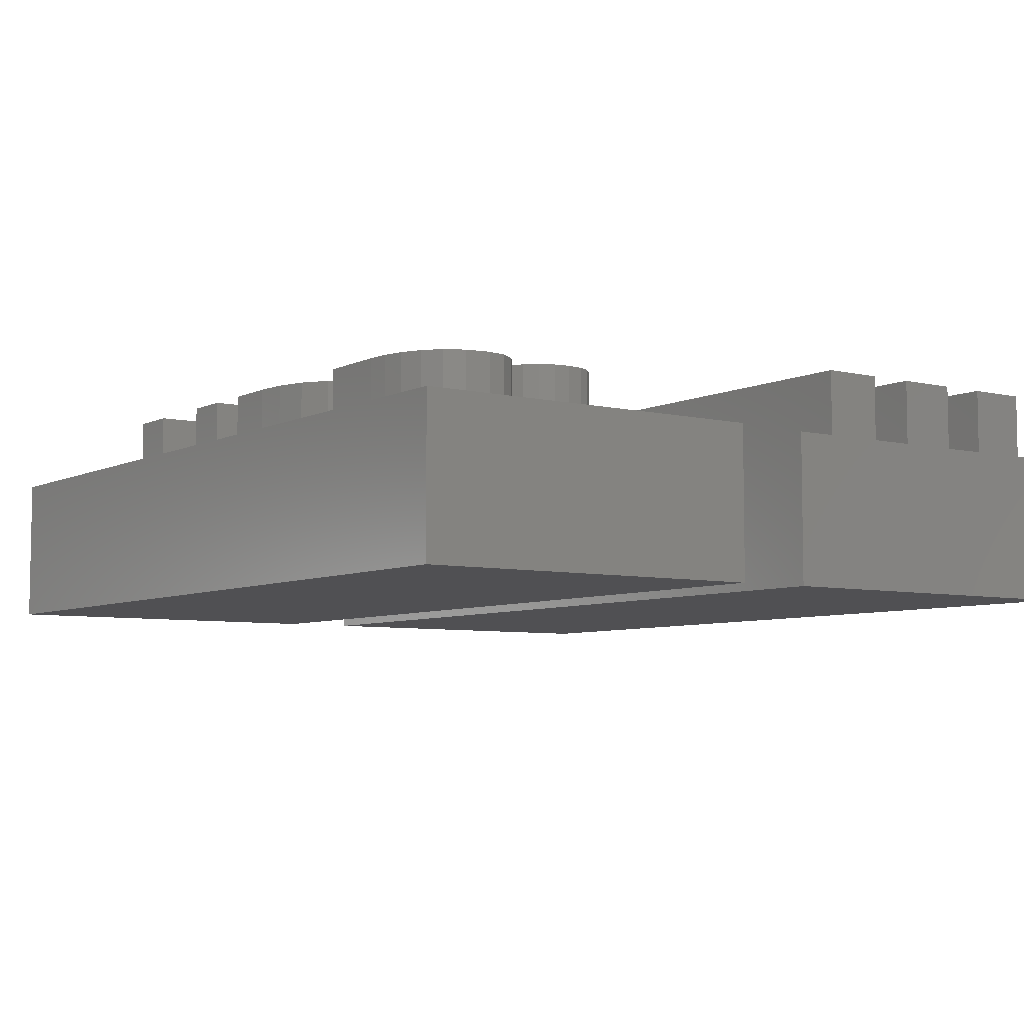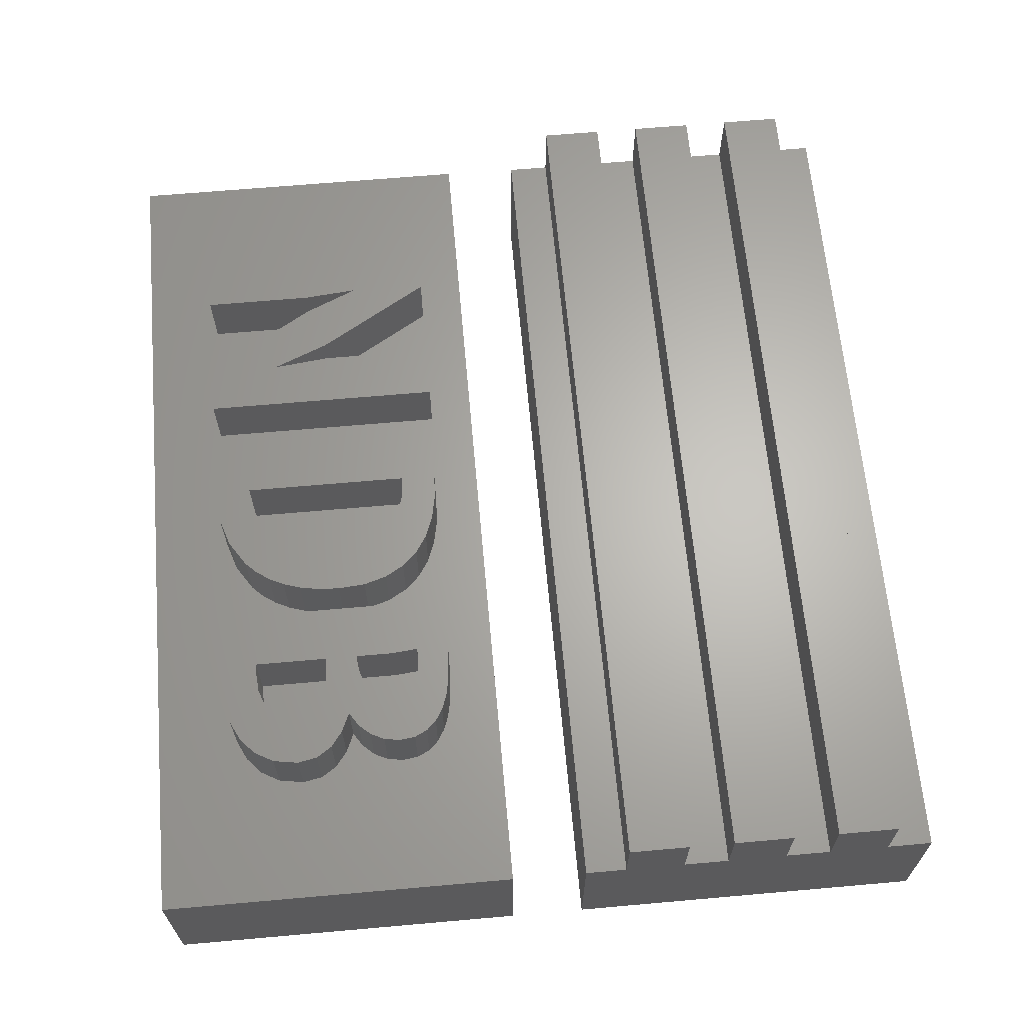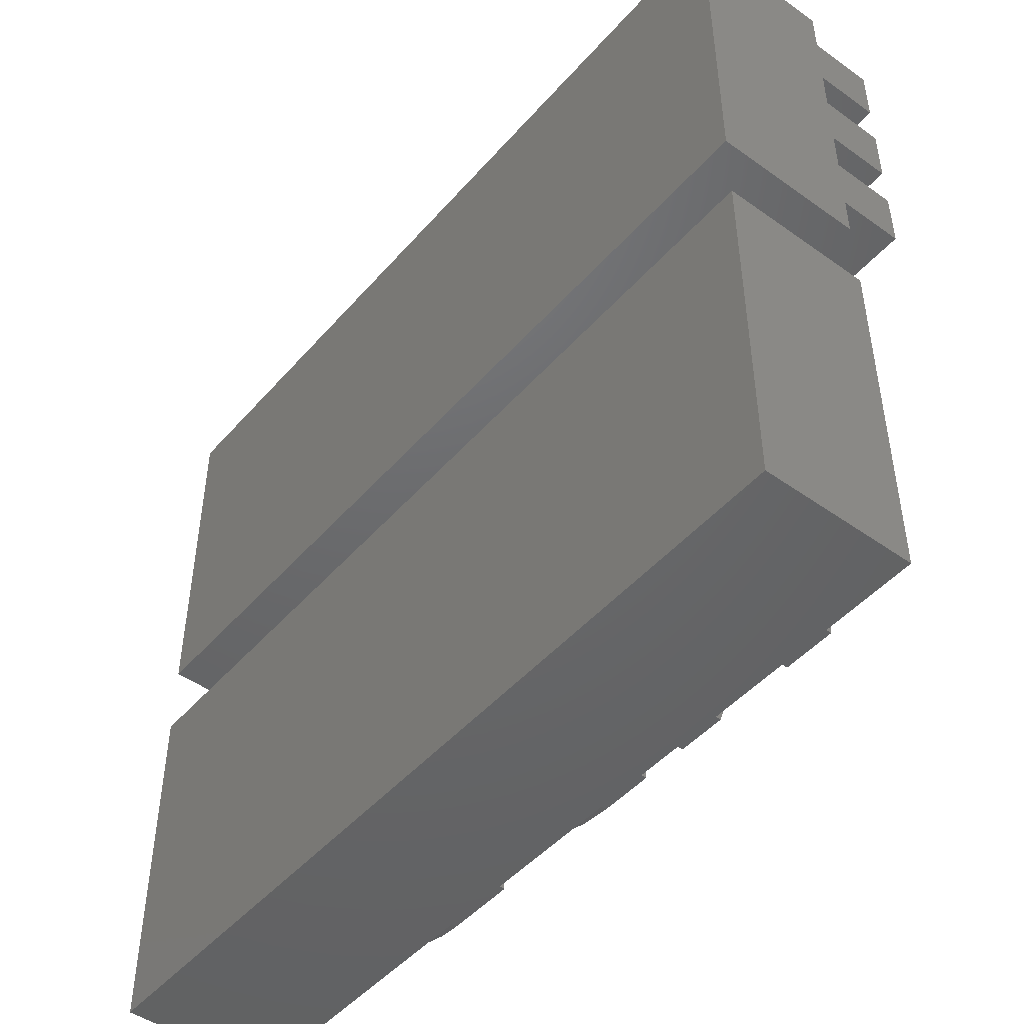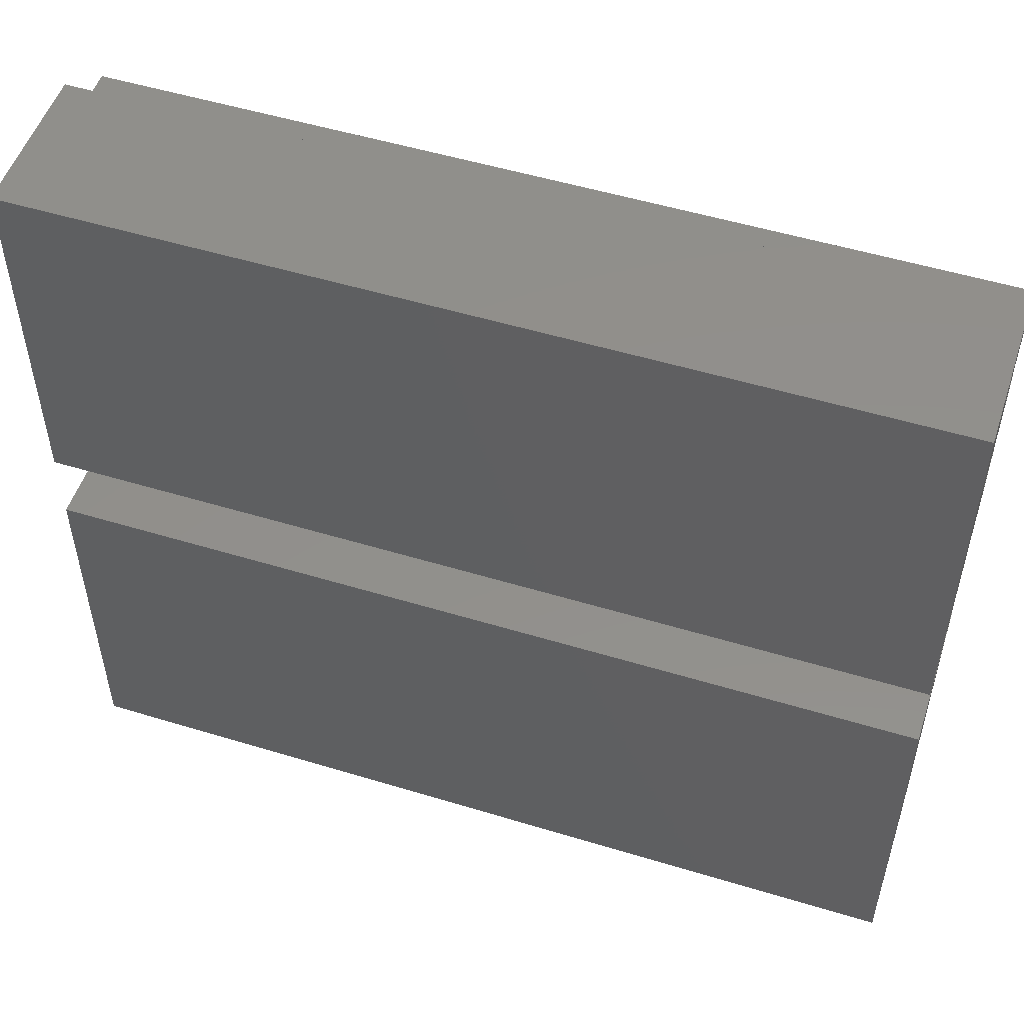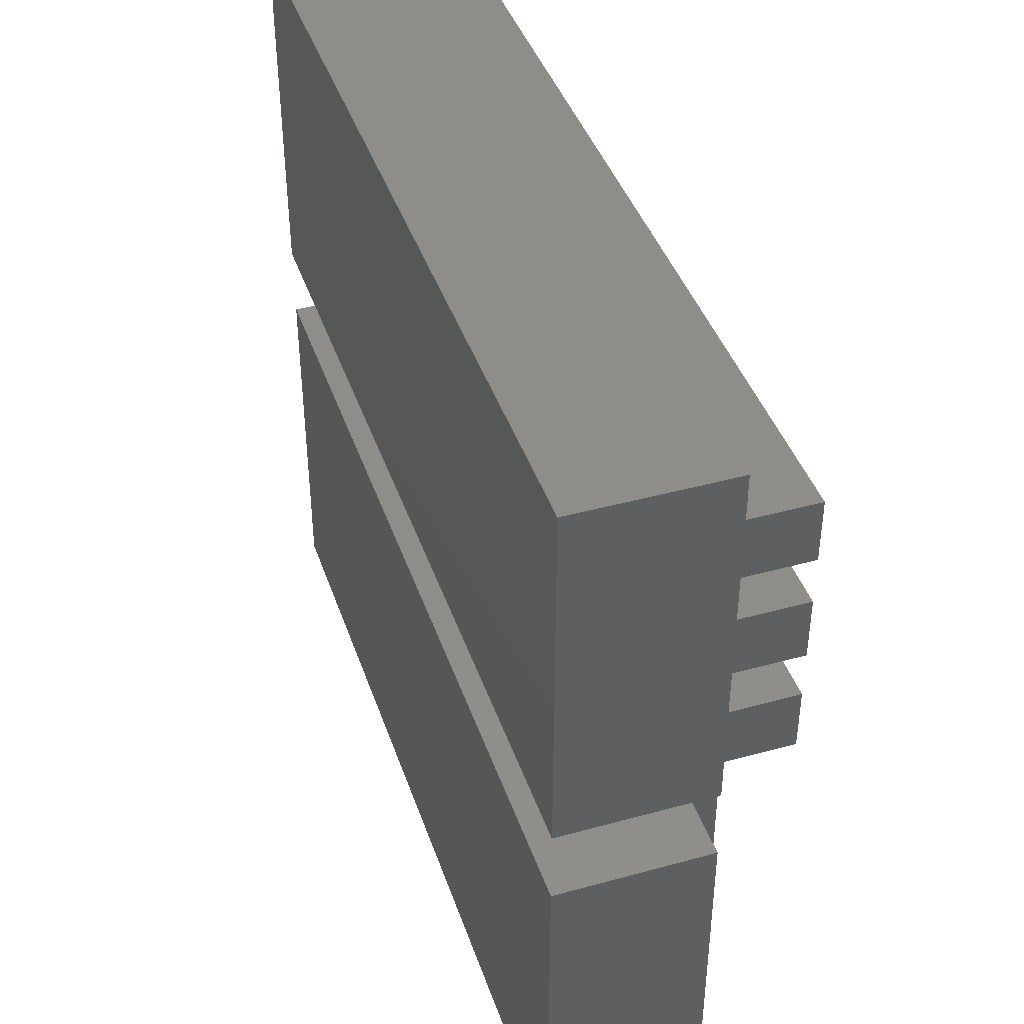
<metadata>
{"format":"stl","ext":"stl","renderer":"f3d","projection":"perspective","resolution":1024,"background":"white","views":[{"elev":-6.3,"azim":54.7,"up":"+Z"},{"elev":64.9,"azim":84.9,"up":"+Z"},{"elev":-47.4,"azim":-128.8,"up":"+Y"},{"elev":52.2,"azim":-161.8,"up":"+Y"},{"elev":42.0,"azim":-108.3,"up":"+Y"}]}
</metadata>
<code>
# stl→obj: 252 verts, 496 faces
v 3.701 72.92 13
v 15.2 72.92 15.02
v 15.2 72.92 13
v 3.701 72.92 15.02
v 15.2 68.17 15.02
v 3.701 68.17 13
v 15.2 68.17 13
v 3.701 68.17 15.02
v 7.469 70.11 15.02
v 7.382 70.87 15.02
v 7.16 70.85 15.02
v 6.559 70.63 15.02
v 6.252 71.33 15.02
v 6.319 70.61 15.02
v 13.19 70.78 15.02
v 13.12 71.01 15.02
v 12.94 70.89 15.02
v 13.26 71.16 15.02
v 13.39 70.62 15.02
v 13.35 71.34 15.02
v 13.38 71.55 15.02
v 5.61 69.17 15.02
v 5.541 72.27 15.02
v 5.61 71.79 15.02
v 6.319 69.17 15.02
v 7.425 69.17 15.02
v 8.08 69.17 15.02
v 8.721 69.17 15.02
v 8.08 72.34 15.02
v 8.651 72.27 15.02
v 9.451 69.17 15.02
v 9.874 69.21 15.02
v 10.26 69.34 15.02
v 11.39 69.17 15.02
v 10.59 69.56 15.02
v 10.73 69.71 15.02
v 10.85 69.88 15.02
v 10.95 70.08 15.02
v 11.02 70.31 15.02
v 11.07 70.56 15.02
v 11.08 70.85 15.02
v 11.32 72.24 15.02
v 11.39 71.79 15.02
v 12.35 69.17 15.02
v 12.64 69.2 15.02
v 12.92 69.27 15.02
v 13.18 69.39 15.02
v 13.39 69.58 15.02
v 13.53 69.83 15.02
v 13.58 70.16 15.02
v 6.279 72.33 15.02
v 7.382 72.27 15.02
v 8.866 72.29 15.02
v 9.091 72.3 15.02
v 9.3 72.3 15.02
v 9.467 72.3 15.02
v 9.802 72.28 15.02
v 10.11 72.22 15.02
v 10.39 72.12 15.02
v 10.62 71.97 15.02
v 10.81 71.76 15.02
v 10.96 71.51 15.02
v 11.05 71.21 15.02
v 11.52 72.27 15.02
v 11.73 72.29 15.02
v 11.93 72.3 15.02
v 12.09 72.3 15.02
v 12.57 72.27 15.02
v 12.79 72.23 15.02
v 12.99 72.16 15.02
v 13.15 72.06 15.02
v 13.27 71.93 15.02
v 13.35 71.76 15.02
v 13.53 70.42 15.02
v 8.721 71.79 15.02
v 9.819 69.73 15.02
v 9.449 71.51 15.02
v 9.449 69.65 15.02
v 9.451 71.85 15.02
v 9.705 71.83 15.02
v 9.907 71.77 15.02
v 10.07 69.88 15.02
v 10.06 71.67 15.02
v 10.18 71.55 15.02
v 10.23 70.09 15.02
v 10.27 71.4 15.02
v 10.31 70.32 15.02
v 10.32 71.21 15.02
v 10.35 70.57 15.02
v 10.35 70.79 15.02
v 12.18 71.04 15.02
v 12.12 71.52 15.02
v 12.12 71.04 15.02
v 12.15 71.88 15.02
v 12.22 71.88 15.02
v 12.37 71.07 15.02
v 12.39 71.86 15.02
v 12.55 71.15 15.02
v 12.56 71.81 15.02
v 12.68 71.3 15.02
v 12.68 71.7 15.02
v 12.73 71.51 15.02
v 12.08 71.87 15.02
v 12.24 69.65 15.02
v 12.12 70.61 15.02
v 12.12 69.65 15.02
v 12.31 70.61 15.02
v 12.51 69.67 15.02
v 12.55 70.59 15.02
v 12.72 69.75 15.02
v 12.73 70.51 15.02
v 12.85 69.9 15.02
v 12.85 70.36 15.02
v 12.89 70.14 15.02
v 8.08 69.17 15.88
v 8.08 72.34 15.88
v 7.425 69.17 15.88
v 6.559 70.63 15.88
v 6.252 71.33 15.88
v 6.319 70.61 15.88
v 6.319 69.17 15.88
v 5.61 69.17 15.88
v 5.61 71.79 15.88
v 5.541 72.27 15.88
v 6.279 72.33 15.88
v 7.16 70.85 15.88
v 7.469 70.11 15.88
v 7.382 70.87 15.88
v 7.382 72.27 15.88
v 8.651 72.27 15.88
v 8.866 72.29 15.88
v 9.091 72.3 15.88
v 9.3 72.3 15.88
v 9.467 72.3 15.88
v 9.802 72.28 15.88
v 10.11 72.22 15.88
v 10.39 72.12 15.88
v 10.62 71.97 15.88
v 10.81 71.76 15.88
v 10.96 71.51 15.88
v 11.05 71.21 15.88
v 11.08 70.85 15.88
v 11.07 70.56 15.88
v 11.02 70.31 15.88
v 10.95 70.08 15.88
v 10.85 69.88 15.88
v 10.73 69.71 15.88
v 10.59 69.56 15.88
v 10.26 69.34 15.88
v 9.874 69.21 15.88
v 9.451 69.17 15.88
v 8.721 69.17 15.88
v 8.721 71.79 15.88
v 9.449 69.65 15.88
v 9.449 71.51 15.88
v 9.819 69.73 15.88
v 10.07 69.88 15.88
v 10.23 70.09 15.88
v 10.31 70.32 15.88
v 10.35 70.57 15.88
v 10.35 70.79 15.88
v 10.32 71.21 15.88
v 10.27 71.4 15.88
v 10.18 71.55 15.88
v 10.06 71.67 15.88
v 9.907 71.77 15.88
v 9.705 71.83 15.88
v 9.451 71.85 15.88
v 11.39 71.79 15.88
v 11.39 69.17 15.88
v 11.32 72.24 15.88
v 11.52 72.27 15.88
v 11.73 72.29 15.88
v 11.93 72.3 15.88
v 12.09 72.3 15.88
v 12.57 72.27 15.88
v 12.79 72.23 15.88
v 12.99 72.16 15.88
v 13.15 72.06 15.88
v 13.27 71.93 15.88
v 13.35 71.76 15.88
v 13.38 71.55 15.88
v 13.35 71.34 15.88
v 13.26 71.16 15.88
v 13.12 71.01 15.88
v 12.94 70.89 15.88
v 13.19 70.78 15.88
v 13.39 70.62 15.88
v 13.53 70.42 15.88
v 13.58 70.16 15.88
v 13.53 69.83 15.88
v 13.39 69.58 15.88
v 13.18 69.39 15.88
v 12.92 69.27 15.88
v 12.64 69.2 15.88
v 12.35 69.17 15.88
v 12.12 71.04 15.88
v 12.12 71.52 15.88
v 12.18 71.04 15.88
v 12.37 71.07 15.88
v 12.55 71.15 15.88
v 12.68 71.3 15.88
v 12.73 71.51 15.88
v 12.68 71.7 15.88
v 12.56 71.81 15.88
v 12.39 71.86 15.88
v 12.22 71.88 15.88
v 12.15 71.88 15.88
v 12.08 71.87 15.88
v 12.12 69.65 15.88
v 12.24 69.65 15.88
v 12.51 69.67 15.88
v 12.72 69.75 15.88
v 12.85 69.9 15.88
v 12.89 70.14 15.88
v 12.85 70.36 15.88
v 12.73 70.51 15.88
v 12.55 70.59 15.88
v 12.31 70.61 15.88
v 12.12 70.61 15.88
v 15.2 73.92 15
v 3.701 73.92 13
v 15.2 73.92 13
v 3.701 73.92 15
v 3.701 75.27 15.86
v 3.701 74.47 15
v 3.701 74.47 15.86
v 3.701 76.67 15.86
v 3.701 75.87 15
v 3.701 75.87 15.86
v 3.701 78.07 15.86
v 3.701 77.27 15
v 3.701 77.27 15.86
v 3.701 78.67 13
v 3.701 75.27 15
v 3.701 76.67 15
v 3.701 78.07 15
v 3.701 78.67 15
v 15.2 78.67 13
v 15.2 74.47 15
v 15.2 75.27 15
v 15.2 74.47 15.86
v 15.2 75.87 15
v 15.2 76.67 15
v 15.2 75.87 15.86
v 15.2 77.27 15
v 15.2 77.27 15.86
v 15.2 78.07 15
v 15.2 78.67 15
v 15.2 78.07 15.86
v 15.2 76.67 15.86
v 15.2 75.27 15.86
f 1 2 3
f 2 1 4
f 5 6 7
f 6 5 8
f 3 5 7
f 5 3 2
f 9 10 11
f 12 13 14
f 15 16 17
f 16 15 18
f 18 15 19
f 18 19 20
f 20 19 21
f 8 22 4
f 22 8 5
f 4 22 23
f 23 22 24
f 22 5 25
f 25 5 26
f 25 26 14
f 14 26 12
f 26 5 27
f 27 5 28
f 27 28 29
f 29 28 30
f 28 5 31
f 31 5 32
f 32 5 33
f 33 5 34
f 33 34 35
f 35 34 36
f 36 34 37
f 37 34 38
f 38 34 39
f 39 34 40
f 40 34 41
f 41 34 42
f 42 34 43
f 34 5 44
f 44 5 45
f 45 5 46
f 46 5 47
f 47 5 48
f 48 5 49
f 49 5 50
f 4 51 2
f 51 4 23
f 2 51 29
f 29 51 52
f 52 51 11
f 52 11 10
f 2 29 30
f 2 30 53
f 2 53 54
f 2 54 55
f 2 55 56
f 2 56 57
f 2 57 58
f 2 58 59
f 2 59 42
f 42 59 60
f 42 60 61
f 42 61 62
f 42 62 63
f 42 63 41
f 2 42 64
f 2 64 65
f 2 65 66
f 2 66 67
f 2 67 68
f 2 68 69
f 2 69 70
f 2 70 71
f 2 71 72
f 2 72 73
f 2 73 21
f 2 21 19
f 2 19 74
f 2 74 50
f 2 50 5
f 75 30 28
f 4 6 8
f 6 4 1
f 76 77 78
f 77 76 79
f 79 76 80
f 80 76 81
f 81 76 82
f 81 82 83
f 83 82 84
f 84 82 85
f 84 85 86
f 86 85 87
f 86 87 88
f 88 87 89
f 88 89 90
f 91 92 93
f 92 91 94
f 94 91 95
f 95 91 96
f 95 96 97
f 97 96 98
f 97 98 99
f 99 98 100
f 99 100 101
f 101 100 102
f 94 103 92
f 104 105 106
f 105 104 107
f 107 104 108
f 107 108 109
f 109 108 110
f 109 110 111
f 111 110 112
f 111 112 113
f 113 112 114
f 29 115 27
f 115 29 116
f 115 26 27
f 26 115 117
f 118 26 117
f 26 118 12
f 119 12 118
f 12 119 13
f 13 120 14
f 120 13 119
f 14 121 25
f 121 14 120
f 121 22 25
f 22 121 122
f 123 22 122
f 22 123 24
f 124 24 123
f 24 124 23
f 124 51 23
f 51 124 125
f 11 125 126
f 125 11 51
f 9 126 127
f 126 9 11
f 128 9 127
f 9 128 10
f 129 10 128
f 10 129 52
f 52 116 29
f 116 52 129
f 121 123 122
f 123 121 119
f 119 121 120
f 123 125 124
f 125 123 119
f 125 119 118
f 125 118 126
f 126 118 117
f 126 117 127
f 127 117 115
f 127 129 128
f 129 127 116
f 116 127 115
f 130 53 30
f 53 130 131
f 131 54 53
f 54 131 132
f 132 55 54
f 55 132 133
f 133 56 55
f 56 133 134
f 134 57 56
f 57 134 135
f 135 58 57
f 58 135 136
f 136 59 58
f 59 136 137
f 137 60 59
f 60 137 138
f 60 139 61
f 139 60 138
f 61 140 62
f 140 61 139
f 63 140 141
f 140 63 62
f 63 142 41
f 142 63 141
f 40 142 143
f 142 40 41
f 39 143 144
f 143 39 40
f 38 144 145
f 144 38 39
f 37 145 146
f 145 37 38
f 37 147 36
f 147 37 146
f 36 148 35
f 148 36 147
f 148 33 35
f 33 148 149
f 149 32 33
f 32 149 150
f 150 31 32
f 31 150 151
f 151 28 31
f 28 151 152
f 153 28 152
f 28 153 75
f 130 75 153
f 75 130 30
f 77 154 78
f 154 77 155
f 154 76 78
f 76 154 156
f 156 82 76
f 82 156 157
f 158 82 157
f 82 158 85
f 159 85 158
f 85 159 87
f 160 87 159
f 87 160 89
f 161 89 160
f 89 161 90
f 162 90 161
f 90 162 88
f 163 88 162
f 88 163 86
f 164 86 163
f 86 164 84
f 165 84 164
f 84 165 83
f 165 81 83
f 81 165 166
f 166 80 81
f 80 166 167
f 167 79 80
f 79 167 168
f 79 155 77
f 155 79 168
f 151 153 152
f 153 151 131
f 131 151 132
f 132 151 133
f 133 151 154
f 154 151 156
f 156 151 150
f 156 150 157
f 157 150 149
f 157 149 158
f 158 149 159
f 159 149 148
f 159 148 160
f 160 148 161
f 161 148 137
f 137 148 138
f 138 148 147
f 138 147 139
f 139 147 146
f 139 146 140
f 140 146 145
f 140 145 144
f 140 144 141
f 141 144 143
f 141 143 142
f 133 168 134
f 168 133 155
f 155 133 154
f 134 168 167
f 134 167 135
f 135 167 166
f 135 166 136
f 136 166 165
f 136 165 164
f 136 164 137
f 137 164 163
f 137 163 162
f 137 162 161
f 131 130 153
f 169 34 170
f 34 169 43
f 171 43 169
f 43 171 42
f 171 64 42
f 64 171 172
f 172 65 64
f 65 172 173
f 173 66 65
f 66 173 174
f 174 67 66
f 67 174 175
f 175 68 67
f 68 175 176
f 176 69 68
f 69 176 177
f 177 70 69
f 70 177 178
f 70 179 71
f 179 70 178
f 72 179 180
f 179 72 71
f 73 180 181
f 180 73 72
f 21 181 182
f 181 21 73
f 21 183 20
f 183 21 182
f 18 183 184
f 183 18 20
f 16 184 185
f 184 16 18
f 185 17 16
f 17 185 186
f 186 15 17
f 15 186 187
f 187 19 15
f 19 187 188
f 19 189 74
f 189 19 188
f 50 189 190
f 189 50 74
f 50 191 49
f 191 50 190
f 49 192 48
f 192 49 191
f 192 47 48
f 47 192 193
f 193 46 47
f 46 193 194
f 194 45 46
f 45 194 195
f 195 44 45
f 44 195 196
f 196 34 44
f 34 196 170
f 92 197 93
f 197 92 198
f 197 91 93
f 91 197 199
f 199 96 91
f 96 199 200
f 96 201 98
f 201 96 200
f 202 98 201
f 98 202 100
f 203 100 202
f 100 203 102
f 203 101 102
f 101 203 204
f 204 99 101
f 99 204 205
f 205 97 99
f 97 205 206
f 206 95 97
f 95 206 207
f 207 94 95
f 94 207 208
f 208 103 94
f 103 208 209
f 103 198 92
f 198 103 209
f 210 104 106
f 104 210 211
f 211 108 104
f 108 211 212
f 108 213 110
f 213 108 212
f 214 110 213
f 110 214 112
f 215 112 214
f 112 215 114
f 216 114 215
f 114 216 113
f 217 113 216
f 113 217 111
f 111 218 109
f 218 111 217
f 218 107 109
f 107 218 219
f 219 105 107
f 105 219 220
f 105 210 106
f 210 105 220
f 170 210 169
f 210 170 196
f 169 210 172
f 172 210 173
f 173 210 174
f 174 210 209
f 210 196 211
f 211 196 212
f 212 196 195
f 212 195 213
f 213 195 194
f 213 194 214
f 214 194 215
f 193 186 194
f 186 193 187
f 187 193 192
f 187 192 188
f 188 192 191
f 188 191 189
f 189 191 190
f 219 197 220
f 197 219 199
f 199 219 200
f 200 219 218
f 200 218 201
f 201 218 217
f 201 217 202
f 202 217 203
f 203 217 216
f 203 216 177
f 177 216 178
f 178 216 215
f 178 215 186
f 186 215 194
f 178 186 185
f 178 185 179
f 179 185 184
f 179 184 180
f 180 184 183
f 180 183 181
f 181 183 182
f 209 175 174
f 175 209 208
f 175 208 176
f 176 208 207
f 176 207 206
f 176 206 205
f 176 205 204
f 176 204 177
f 177 204 203
f 210 198 209
f 198 210 220
f 198 220 197
f 172 171 169
f 3 6 1
f 6 3 7
f 221 222 223
f 222 221 224
f 225 226 227
f 228 229 230
f 231 232 233
f 226 222 224
f 222 226 234
f 234 226 235
f 235 226 225
f 234 235 229
f 234 229 236
f 236 229 228
f 234 236 232
f 234 232 237
f 237 232 231
f 234 237 238
f 239 221 223
f 221 239 240
f 240 239 241
f 240 241 242
f 241 239 243
f 243 239 244
f 243 244 245
f 244 239 246
f 246 239 247
f 247 239 248
f 248 239 249
f 250 247 248
f 251 245 244
f 252 242 241
f 238 239 234
f 239 238 249
f 248 238 237
f 238 248 249
f 247 231 233
f 231 247 250
f 231 248 237
f 248 231 250
f 247 232 246
f 232 247 233
f 244 232 236
f 232 244 246
f 245 229 243
f 229 245 230
f 245 228 230
f 228 245 251
f 228 244 236
f 244 228 251
f 221 226 224
f 226 221 240
f 241 229 235
f 229 241 243
f 242 225 227
f 225 242 252
f 242 226 240
f 226 242 227
f 225 241 235
f 241 225 252
f 239 222 234
f 222 239 223

</code>
